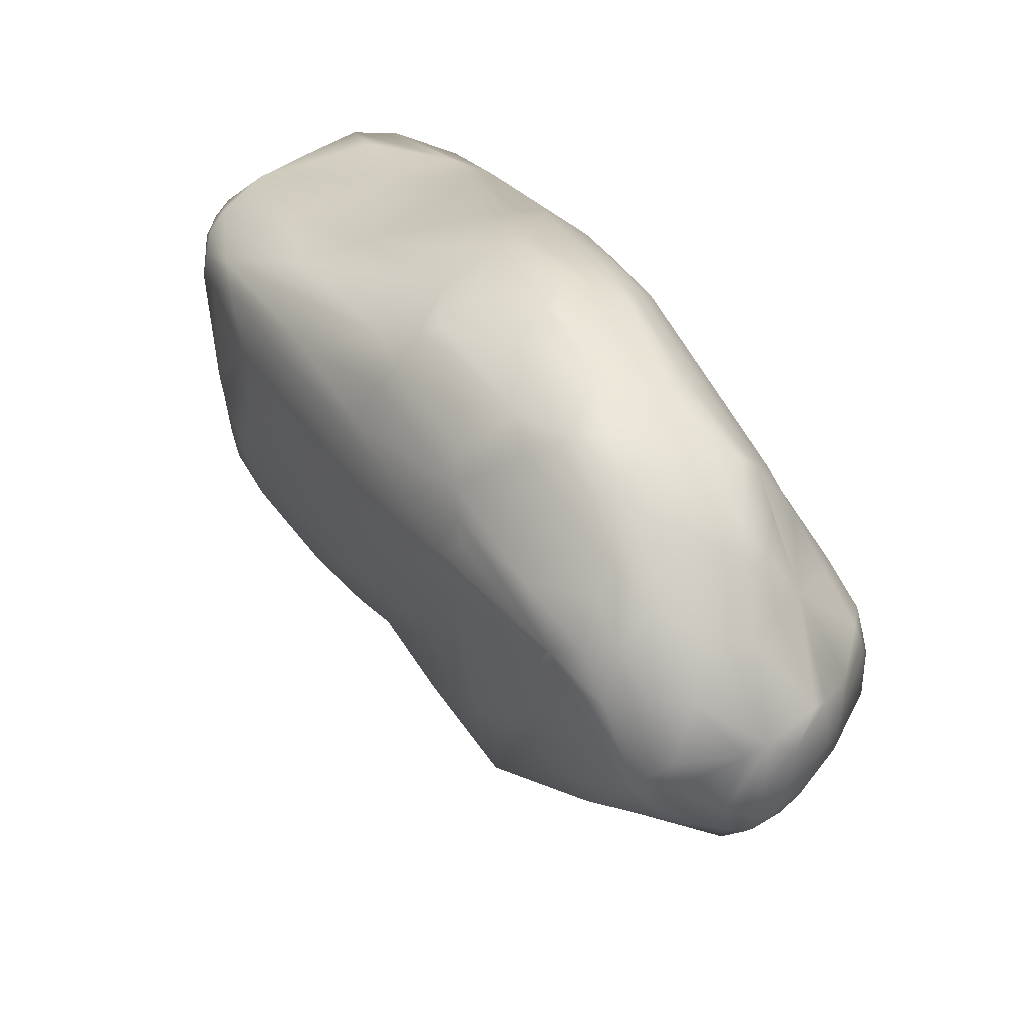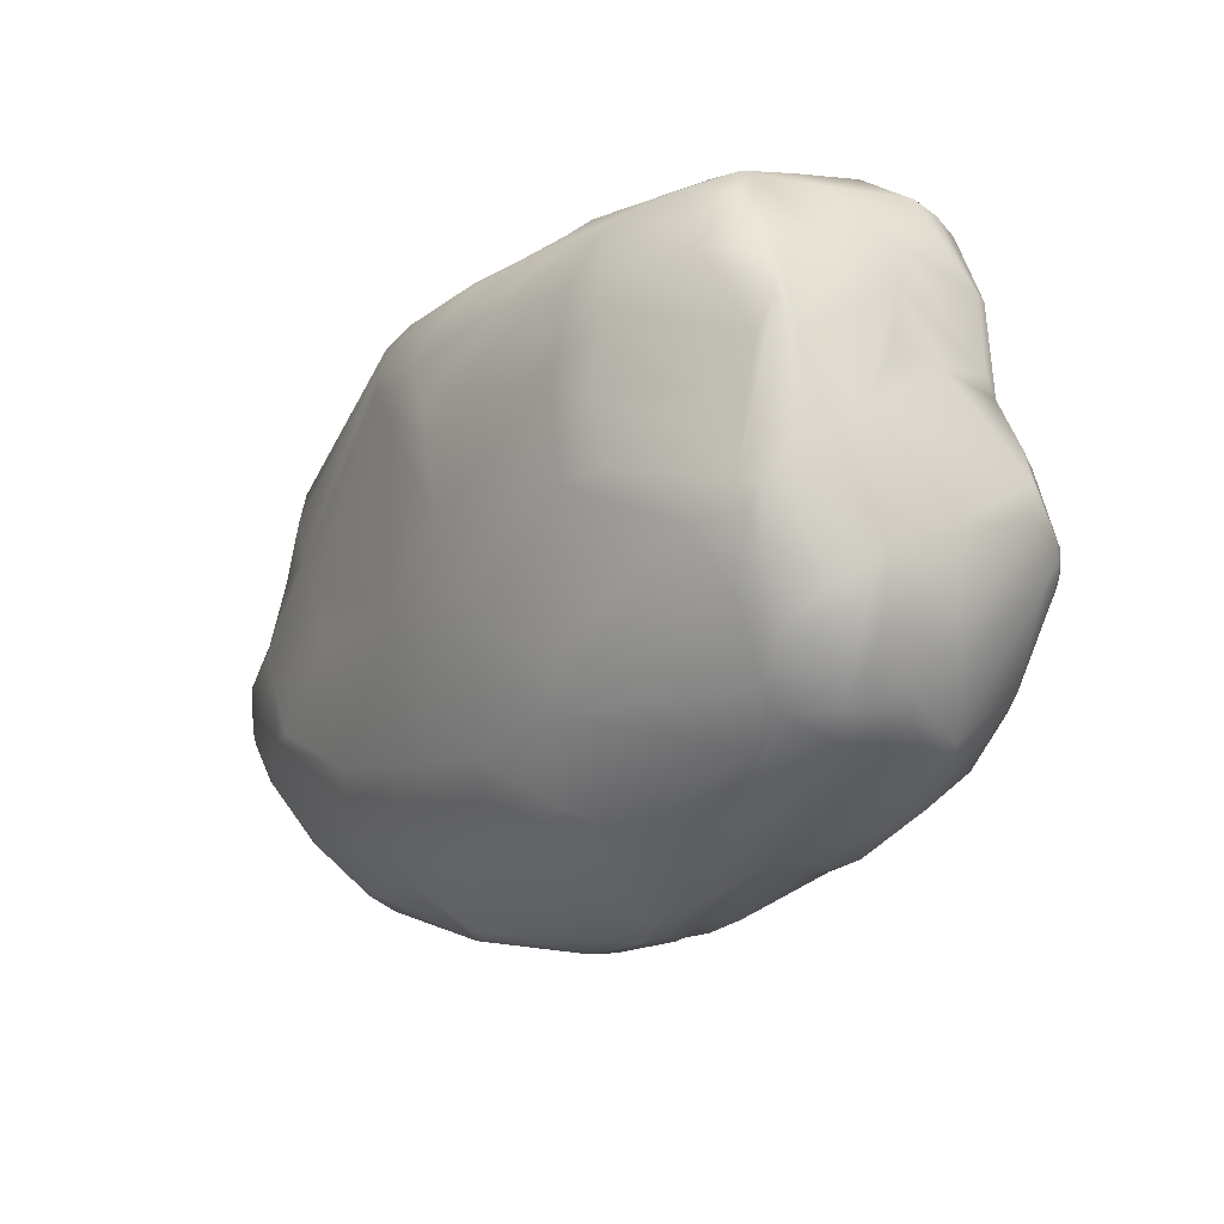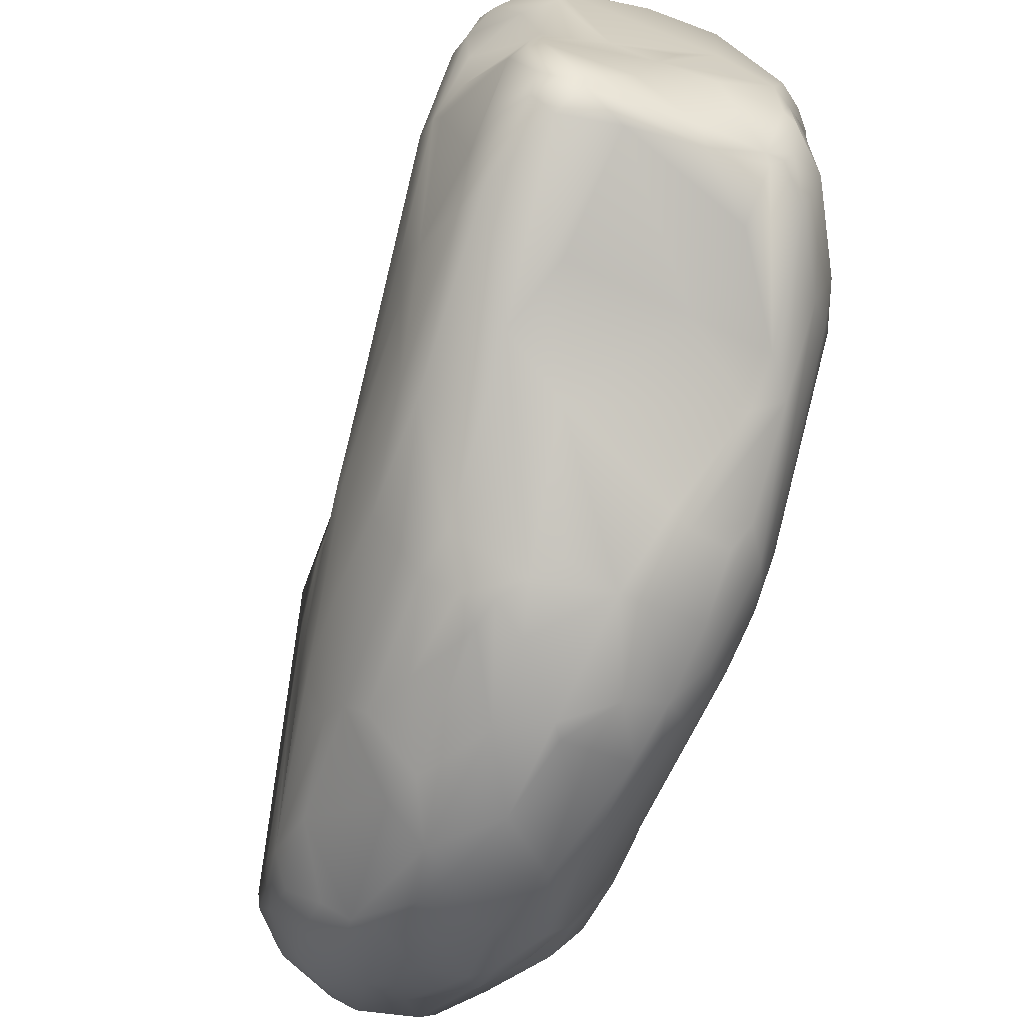
<metadata>
{"format":"obj","ext":"obj","renderer":"f3d","projection":"perspective","resolution":1024,"background":"white","views":[{"elev":-43.5,"azim":11.0,"up":"+Z"},{"elev":75.0,"azim":172.9,"up":"+Z"},{"elev":-74.7,"azim":-49.2,"up":"+Y"}]}
</metadata>
<code>
o rleg
v -2.611 -1.142 2.223
v -2.464 -1.634 2.338
v -2.587 -1.146 2.365
v 1.145 -0.3958 1.515
v 1.151 -1.251 1.4
v 1.383 -1.274 1.027
v -0.8198 -2.271 1.127
v 0.06129 -2.096 1.989
v -0.6787 -2.13 2.105
v 1.585 1.084 0.6202
v 1.527 0.08657 0.9007
v 2.065 0.8754 -0.1458
v 1.548 0.455 -3.291
v 1.805 0.4652 -3.24
v 1.756 0.2951 -3.381
v -1.056 1.704 -0.01673
v -1.572 1.759 0.5946
v -0.4219 2.067 -0.2929
v 1.705 1.295 0.2728
v 2.078 1.176 -0.35
v -1.947 1.746 2.407
v -1.984 1.831 2.113
v -2.433 1.396 2.095
v -2.76 0.7816 2.301
v -2.63 0.8481 2.487
v -0.6891 2.281 1.8
v -0.5894 2.399 0.5223
v -0.9651 2.265 1.233
v 0.249 2.28 1.006
v 1.249 2.122 -0.3491
v 0.1149 2.488 0.5973
v -0.1112 2.508 0.8938
v -0.3839 2.413 0.9183
v -0.1169 2.422 0.1199
v -0.3643 2.442 0.3609
v -1.405 1.299 0.08791
v -1.757 1.613 0.6738
v -1.128 -0.003037 3.496
v -0.8833 0.228 3.468
v -1.272 0.8807 3.398
v -0.9572 -0.7024 3.413
v -0.7344 0.1689 3.406
v -1.129 -0.9752 3.426
v -0.08052 -1.224 2.912
v -0.659 -0.4705 3.248
v -1.497 -2.149 1.723
v -1.876 -2.019 2.556
v 0.8967 0.1632 1.852
v -0.1261 -2.05 2.335
v -0.9467 -1.71 -0.4279
v -0.09534 -1.858 -1.422
v -0.7058 -2.017 -0.3717
v -2.765 0.6152 1.82
v -2.579 -0.4097 1.509
v -2.804 0.4516 1.998
v -1.478 -1.655 0.2813
v -1.381 -1.854 0.3792
v -2.125 -1.753 1.372
v 0.3668 -2.424 0.6016
v 0.1816 -2.481 -0.06037
v 0.7478 -2.508 -0.2672
v -0.6316 -2.192 -0.003225
v -0.5198 -2.17 -0.3574
v -0.2975 -2.344 -0.2031
v -0.004373 -2.055 -1.281
v -0.0434 -2.232 -0.8601
v 0.6049 -1.012 -2.859
v 0.751 -1.066 -2.995
v 0.533 -1.254 -2.688
v -0.3551 1.114 -1.865
v -0.02291 -0.1164 -2.151
v -0.3546 0.02257 -1.763
v 0.7672 -1.389 -2.788
v 0.4026 -1.575 -2.263
v 1.003 -0.4222 -3.37
v 0.9378 -0.324 -3.331
v 1.087 -0.1855 -3.405
v 1.586 0.1713 -3.431
v 1.132 0.08921 -3.329
v 0.7022 0.8523 -2.618
v -0.3101 -1.347 -1.616
v -0.1048 -1.503 -1.738
v -0.08564 -1.679 -1.617
v 2.043 -0.6261 -3.3
v 1.69 -1.365 -2.851
v 1.547 -1.062 -3.203
v 1.334 -0.6654 -3.407
v 1.848 -0.61 -3.377
v 1.638 -0.1515 -3.496
v 1.929 -0.1873 -3.431
v 2.216 -0.4451 -3.248
v 2.099 0.01143 -3.322
v 2.48 -0.5516 -2.904
v 2.45 -0.1198 -2.985
v 1.911 0.1432 -3.405
v 1.614 -0.03633 -3.488
v 2.031 0.421 -3.144
v 2.205 0.1795 -3.16
v 2.394 -0.976 -2.205
v 2.648 -0.3723 -2.545
v 2.588 -0.2016 -2.761
v 2.769 -0.3114 -2.004
v 2.799 -0.2199 -2.059
v 2.532 0.1144 -2.732
v 2.606 -0.1287 -2.629
v 2.748 0.4173 -2.099
v 2.804 -0.1069 -2.131
v 2.732 0.5485 -1.758
v 2.454 1.053 -1.886
v 2.806 -0.1839 -1.715
v 2.823 0.1619 -1.708
v 1.706 1.04 -2.561
v 0.8116 1.178 -2.241
v 2.486 0.8366 -2.193
v 2.064 1.523 -1.698
v 1.729 1.663 -0.3612
v 2.059 1.416 -0.7838
v 1.953 1.634 -1.157
v 2.288 1.08 -0.8481
v 2.579 0.4262 -1.022
v 0.9068 -2.312 -1.56
v 0.5316 -2.209 -1.563
v 1.125 -1.786 -2.454
v 1.062 -1.426 -2.894
v 0.8949 -1.046 -3.094
v 1.061 1.231 1.313
v 1.026 1.499 1.164
v 1.247 2.164 -0.5363
v 0.462 1.84 -1.085
v 0.7854 1.611 -1.628
v -1.987 1.31 2.876
v -1.985 0.9101 3.116
v -1.509 1.147 3.271
v -1.809 1.829 2.401
v -1.894 1.856 2.247
v -2.829 0.6405 2.134
v -2.772 0.6526 2.397
v 2.829 0.2153 -1.848
v 0.00491 2.417 1.021
v -1.199 2.194 0.8096
v -0.4592 2.393 0.2216
v 0.5198 1.177 2.028
v 0.5501 1.695 1.603
v 1.087 1.788 0.7141
v 1.531 1.622 0.1697
v 0.1529 1.937 -0.9262
v 0.07136 2.367 -0.05054
v 0.5705 2.319 -0.351
v -0.04593 1.971 -0.7965
v 2.269 -1.287 -1.122
v 2.208 -1.609 -1.411
v 2.41 -0.8803 -1.245
v -0.7261 1.829 -0.2553
v -0.9612 1.314 -0.7362
v -0.8092 1.532 -0.7536
v -0.5382 1.717 -0.8792
v -2.12 1.79 1.661
v -2.407 1.45 1.718
v -2.791 0.7611 2.008
v -2.488 1.208 1.578
v -2.146 1.552 1.213
v -1.945 1.776 1.159
v 1.405 -2.158 0.09951
v 1.748 -2.063 -0.862
v -2.564 0.8119 1.473
v -1.492 0.4258 -0.07983
v -2.514 0.004327 1.308
v 2.201 -1.482 -2.219
v 2.279 -1.434 -1.793
v 2.087 -1.734 -1.94
v 1.426 -2.047 0.2909
v -1.25 -0.6872 3.434
v -1.05 -1.294 3.391
v -1.168 -1.263 3.376
v 1.007 0.4463 1.683
v 0.3102 -0.1888 2.581
v 2.098 -1.795 -1.505
v 1.723 -2.061 -1.645
v -0.393 0.35 3.188
v -0.6498 0.8644 3.232
v -0.7612 0.3787 3.416
v 0.4714 0.8166 2.224
v -1.618 0.6477 3.356
v -1.605 -0.2378 3.276
v 1.547 -2.012 -2.039
v 2.007 -1.723 -2.137
v -1.944 -1.12 2.955
v -2.006 -1.459 2.798
v -1.589 -1.222 3.173
v -2.699 0.01964 2.415
v -2.822 0.5363 2.264
v -2.699 0.1236 1.928
v -2.555 -0.4788 2.368
v -2.611 -0.298 1.798
v 0.6823 -2.007 1.507
v 0.9874 -1.81 1.35
v 0.2062 -1.933 2.194
v 1.896 0.7416 -2.884
v -0.08838 -2.42 0.2229
v -1.389 -2.152 1.148
v -2.149 -1.882 1.626
v -1.154 -1.162 -0.5457
v -1.881 -1.358 0.645
v -1.492 -1.022 -0.05428
v -0.6568 -1.522 -1.023
v -1.116 -1.005 -0.6579
v -0.5406 -1.026 -1.436
v -2.57 -0.6529 1.579
v -2.215 -1.934 2.268
v -2.417 -1.69 1.998
v -0.05256 -2.381 -0.4753
v -0.07092 -2.416 -0.2538
v -2.082 -1.076 0.7983
v -2.35 -1.573 1.671
v -2.517 -1.453 2.023
v 1.079 -2.403 -0.9717
v 0.5186 -2.464 -0.6218
v 1.258 -2.008 0.67
v 0.9792 -2.146 0.8522
v 1.213 -2.232 0.332
v 0.201 -2.301 1.201
v 0.9484 -2.426 0.1403
v 1.377 -2.257 -0.1144
v 1.499 -1.795 0.4774
v 1.202 -1.6 1.194
v -0.1273 -2.42 -0.03619
v 0.2796 -0.8463 2.64
v -2.221 -1.848 2.521
v -2.356 -1.757 2.43
v -2.535 -1.166 2.463
v -2.501 -0.6117 2.462
v -2.611 -0.04474 2.657
v -2.637 0.2023 2.705
v -2.756 0.5072 2.497
v -2.584 0.5099 2.728
v -1.839 -0.6737 3.077
v -2.177 -0.5774 2.778
v -2.091 0.5317 3.103
v -1.066 -1.94 3.097
v -0.8842 -2.063 2.729
v -0.9836 -1.729 3.256
v -1.133 -1.899 3.13
v -1.012 -1.856 3.183
v 0.09249 -1.473 2.678
v -0.1597 -1.786 2.761
v -0.6963 -1.374 3.297
v 0.5781 -1.653 1.942
v 0.04691 -0.6592 2.86
v -2.118 1.314 0.9939
v -1.546 2.1 1.931
v -1.808 1.995 1.644
v -0.4991 1.865 -0.4318
v -0.2259 1.979 -0.7224
v 0.4834 2.422 -0.04853
v 0.3941 1.871 1.593
v 0.1497 1.965 1.728
v -1.182 2.19 1.895
v 0.488 -2.332 -1.263
v -1.65 1.524 2.92
v -1.199 1.758 2.79
v -1.624 1.656 2.79
v 1.308 -1.915 -2.303
v 1.211 -2.165 -1.896
v -1.235 1.573 2.995
v -1.394 1.035 3.345
v -1.259 1.372 3.174
v -0.8371 1.55 2.93
v -0.7457 1.397 3.006
v 1.854 1.447 -1.946
v -0.6754 1.689 2.693
v -0.5873 0.586 -1.44
v -1.547 -1.859 2.923
v 2.004 1.488 -1.88
v 2.138 1.224 -2.096
v 1.272 -0.4207 -3.458
v 2.368 1.189 -1.471
v 2.043 1.578 -1.526
v 1.644 1.761 -1.557
v 1.318 -1.595 -2.72
v -1.415 -1.981 2.866
v -2.241 -1.781 2.559
v 1.273 -1.143 -3.152
v 0.9291 -1.655 -2.572
v 0.3024 -1.024 -2.401
v -0.3044 -1.209 -1.7
v -0.2855 -0.9793 -1.751
v 1.864 1.717 -1.537
v -0.7339 0.04262 -1.153
v -0.8766 1.086 3.258
v -0.565 2.007 2.196
v -2.335 0.8284 2.848
v -1.383 2.196 1.182
v -0.3304 2.294 -0.0791
v 1.098 2.154 -0.5983
v -0.3402 1.903 -0.8039
v 1.174 -2.293 -1.528
v -1.649 2.013 1.135
v 2.15 -0.4978 -0.4082
v 2.49 0.4195 -0.8093
v 2.066 -0.1583 -0.1441
v 2.563 -0.03333 -0.9855
v 2.229 -0.8598 -0.7001
v 1.483 -1.627 0.656
v 0.01952 -0.1804 2.85
v -0.6999 -1.87 3.086
v -2.538 -0.4466 2.447
v -2.387 -1.763 2.222
v 0.3821 -2.275 1.208
v 0.6971 -2.118 1.299
v 1.219 -2.366 -0.5138
v 0.8666 -2.496 -0.3328
v 0.5825 -2.369 0.6946
v -0.8212 0.4794 -0.9366
v -0.03607 -2.415 0.4914
v -2.078 -1.425 0.9819
v 1.697 -1.778 -2.343
v 2.215 -1.166 -2.503
v -1.364 -0.4142 -0.3012
v 2.005 -1.537 -2.416
v 1.657 -2.162 -1.098
v -0.3309 -0.4229 3.09
v -0.8156 0.5745 3.409
v 0.2817 2.464 0.1202
v 2.608 -0.5245 -1.621
v 2.627 -0.2963 -1.263
v 2.03 -1.181 -2.783
v 2.48 0.4154 -2.619
v 2.4 -0.6001 -2.992
v 0.4984 0.6139 -2.698
v -0.1375 2.501 0.5907
f 1 2 3
f 4 5 6
f 7 8 9
f 10 11 12
f 13 14 15
f 16 17 18
f 19 10 20
f 21 22 23
f 23 24 25
f 26 27 28
f 29 30 31
f 26 32 33
f 34 35 33
f 16 36 37
f 38 39 40
f 41 42 43
f 44 45 41
f 46 9 47
f 4 11 48
f 49 9 8
f 50 51 52
f 53 54 55
f 56 57 58
f 59 60 61
f 62 63 64
f 65 66 63
f 67 68 69
f 70 71 72
f 69 73 74
f 75 76 77
f 13 78 79
f 13 79 80
f 81 82 83
f 84 85 86
f 86 87 88
f 89 84 88
f 90 91 84
f 90 92 91
f 93 91 94
f 91 92 94
f 95 96 15
f 97 98 95
f 99 93 100
f 93 94 101
f 100 93 101
f 99 100 102
f 102 100 103
f 94 98 104
f 100 101 105
f 106 107 104
f 108 106 109
f 110 103 111
f 112 13 113
f 109 114 115
f 116 117 118
f 119 120 108
f 121 122 123
f 124 73 125
f 126 10 127
f 116 128 30
f 70 129 130
f 131 132 133
f 134 135 21
f 24 136 137
f 138 108 111
f 32 139 31
f 140 27 141
f 142 126 143
f 144 127 145
f 70 146 129
f 147 148 149
f 150 151 152
f 16 18 153
f 70 154 155
f 70 155 156
f 157 158 23
f 53 159 160
f 161 162 37
f 163 164 151
f 162 17 37
f 165 166 167
f 168 169 151
f 168 151 170
f 163 151 171
f 43 38 172
f 173 43 174
f 175 176 48
f 170 177 178
f 179 180 181
f 182 179 176
f 38 183 184
f 185 186 178
f 187 188 189
f 190 191 55
f 190 55 192
f 193 194 1
f 195 196 197
f 97 14 198
f 199 7 200
f 62 201 57
f 202 203 204
f 50 56 205
f 50 52 57
f 206 207 81
f 54 1 194
f 54 208 1
f 47 209 200
f 58 201 210
f 211 212 64
f 204 203 213
f 209 201 200
f 1 214 215
f 216 217 121
f 218 219 220
f 221 7 59
f 206 81 202
f 199 200 62
f 222 223 220
f 223 163 220
f 196 219 218
f 224 225 196
f 226 212 217
f 226 199 64
f 227 5 4
f 209 228 229
f 210 2 215
f 1 215 2
f 2 229 3
f 230 231 193
f 230 188 231
f 159 136 24
f 232 233 234
f 235 137 234
f 236 187 184
f 236 184 237
f 237 233 232
f 233 184 238
f 49 239 240
f 241 242 243
f 244 44 245
f 44 246 245
f 197 247 245
f 174 172 189
f 41 45 42
f 44 227 248
f 161 249 160
f 250 251 135
f 252 18 156
f 27 35 141
f 34 147 253
f 30 128 254
f 17 140 18
f 143 255 256
f 26 28 257
f 26 139 32
f 65 122 258
f 159 24 158
f 157 23 22
f 131 133 259
f 131 259 21
f 260 134 261
f 262 263 123
f 260 257 134
f 259 133 264
f 133 265 266
f 260 264 267
f 267 266 268
f 112 269 198
f 267 268 270
f 116 20 117
f 70 72 271
f 188 272 189
f 269 273 274
f 275 87 75
f 108 109 276
f 109 115 277
f 269 278 273
f 279 123 124
f 116 118 128
f 277 118 276
f 280 242 272
f 242 280 239
f 281 272 188
f 280 47 240
f 47 228 209
f 228 280 272
f 228 47 280
f 125 282 124
f 125 68 75
f 283 74 73
f 73 124 283
f 124 123 283
f 117 119 276
f 67 71 70
f 71 69 284
f 67 69 71
f 284 285 286
f 69 285 284
f 276 118 117
f 130 278 269
f 287 115 273
f 115 287 277
f 273 278 287
f 75 87 125
f 274 273 114
f 68 76 75
f 68 67 76
f 9 240 47
f 189 242 174
f 189 272 242
f 271 286 288
f 271 72 286
f 20 145 19
f 145 20 116
f 117 20 119
f 285 81 207
f 198 274 114
f 198 269 274
f 268 266 289
f 267 264 266
f 260 290 26
f 260 267 290
f 270 290 267
f 264 261 259
f 260 261 264
f 265 289 266
f 40 289 265
f 264 133 266
f 289 180 268
f 257 260 26
f 257 250 134
f 290 270 256
f 123 263 121
f 81 285 69
f 21 261 134
f 21 259 261
f 250 135 134
f 25 21 23
f 21 25 131
f 291 137 235
f 137 291 25
f 158 24 23
f 82 69 83
f 82 81 69
f 250 257 292
f 257 28 292
f 122 121 258
f 290 139 26
f 290 256 139
f 139 256 29
f 256 142 143
f 18 141 293
f 18 140 141
f 148 128 294
f 254 128 148
f 253 149 70
f 253 147 149
f 141 34 293
f 141 35 34
f 34 295 293
f 295 253 70
f 34 253 295
f 156 295 70
f 295 18 293
f 156 18 295
f 121 263 296
f 251 250 292
f 22 251 157
f 135 251 22
f 157 297 162
f 292 297 157
f 160 249 165
f 298 11 6
f 12 120 20
f 12 299 120
f 299 300 301
f 302 224 150
f 303 224 302
f 304 248 176
f 181 42 179
f 40 183 38
f 44 248 45
f 189 172 187
f 245 247 244
f 8 197 49
f 305 245 246
f 173 241 246
f 173 242 241
f 174 242 173
f 241 305 246
f 241 243 305
f 243 242 239
f 239 280 240
f 245 305 197
f 197 305 49
f 305 239 49
f 305 243 239
f 132 238 183
f 184 233 237
f 238 235 233
f 184 187 172
f 236 237 187
f 231 187 237
f 235 234 233
f 306 232 190
f 237 232 306
f 231 237 306
f 193 231 306
f 187 231 188
f 230 281 188
f 193 3 230
f 3 193 1
f 281 229 228
f 230 229 281
f 3 229 230
f 307 229 2
f 307 209 229
f 307 2 210
f 63 52 65
f 64 199 62
f 199 226 60
f 195 197 308
f 308 8 221
f 197 8 308
f 195 308 309
f 61 217 216
f 258 212 211
f 217 212 258
f 225 303 6
f 303 225 224
f 226 217 60
f 217 61 60
f 195 219 196
f 195 309 219
f 216 310 311
f 219 309 312
f 196 218 224
f 312 309 308
f 61 311 222
f 7 221 8
f 166 313 288
f 220 163 171
f 61 222 59
f 62 200 201
f 57 56 50
f 202 81 205
f 59 7 314
f 220 312 222
f 220 219 312
f 54 315 208
f 54 213 315
f 121 217 258
f 215 214 210
f 307 201 209
f 307 210 201
f 214 315 58
f 185 262 316
f 59 308 221
f 59 312 308
f 222 312 59
f 311 61 216
f 64 212 226
f 203 315 213
f 58 315 56
f 47 200 46
f 315 214 208
f 208 214 1
f 167 213 54
f 54 53 167
f 53 165 167
f 194 192 54
f 99 168 317
f 202 204 206
f 205 56 202
f 57 63 62
f 57 52 63
f 207 318 288
f 206 318 207
f 57 201 58
f 200 7 46
f 9 46 7
f 7 199 314
f 198 13 112
f 198 14 13
f 225 6 5
f 6 11 4
f 247 225 5
f 225 247 196
f 186 185 316
f 192 194 193
f 192 193 306
f 190 192 306
f 55 136 159
f 191 136 55
f 234 191 232
f 232 191 190
f 184 183 238
f 186 316 319
f 49 240 9
f 310 216 320
f 244 247 5
f 5 227 244
f 227 44 244
f 172 174 43
f 43 246 41
f 43 173 246
f 41 246 44
f 178 186 170
f 304 321 248
f 45 248 321
f 184 172 38
f 176 179 304
f 42 304 179
f 42 321 304
f 181 180 322
f 48 176 227
f 182 176 175
f 224 151 150
f 171 151 224
f 170 151 177
f 298 301 300
f 302 301 298
f 120 119 20
f 298 303 302
f 6 303 298
f 300 299 12
f 169 99 151
f 177 164 320
f 177 151 164
f 249 166 165
f 249 37 36
f 297 292 140
f 297 17 162
f 140 17 297
f 53 160 165
f 158 160 159
f 160 158 161
f 161 157 162
f 161 158 157
f 251 292 157
f 156 153 252
f 153 155 16
f 156 155 153
f 166 36 313
f 249 36 166
f 155 36 16
f 155 154 36
f 153 18 252
f 30 29 144
f 30 144 145
f 99 152 151
f 31 323 32
f 324 152 99
f 149 146 70
f 149 148 146
f 129 148 294
f 129 146 148
f 254 31 30
f 254 323 31
f 323 148 147
f 254 148 323
f 152 325 302
f 145 127 19
f 143 144 255
f 127 144 143
f 182 175 142
f 127 143 126
f 292 28 140
f 102 324 99
f 31 139 29
f 324 325 152
f 301 110 111
f 110 301 325
f 111 108 120
f 301 111 120
f 299 301 120
f 137 25 24
f 137 191 234
f 137 136 191
f 21 135 22
f 291 131 25
f 132 131 291
f 265 183 40
f 265 133 183
f 133 132 183
f 130 294 278
f 130 129 294
f 270 142 256
f 142 268 180
f 270 268 142
f 40 322 289
f 180 289 322
f 30 145 116
f 127 10 19
f 313 271 288
f 271 154 70
f 313 154 271
f 213 318 204
f 167 318 213
f 11 10 175
f 300 11 298
f 10 126 175
f 29 255 144
f 29 256 255
f 76 67 70
f 81 83 205
f 83 50 205
f 83 51 50
f 285 207 286
f 286 207 288
f 123 122 74
f 263 262 185
f 320 296 178
f 320 216 296
f 326 168 319
f 326 317 168
f 178 263 185
f 178 296 263
f 324 102 110
f 301 302 325
f 281 228 272
f 97 198 114
f 276 109 277
f 108 276 119
f 128 287 278
f 287 118 277
f 128 118 287
f 115 114 273
f 130 113 70
f 113 269 112
f 130 269 113
f 113 80 70
f 113 13 80
f 106 108 138
f 138 107 106
f 138 103 107
f 111 103 138
f 102 103 110
f 107 103 105
f 324 110 325
f 109 106 114
f 106 327 114
f 150 152 302
f 164 223 320
f 320 178 177
f 99 169 168
f 168 186 319
f 170 186 168
f 104 327 106
f 104 107 105
f 105 101 104
f 98 114 327
f 97 114 98
f 104 101 94
f 98 327 104
f 103 100 105
f 98 94 92
f 95 98 92
f 95 92 90
f 15 78 13
f 15 96 78
f 328 91 93
f 84 328 326
f 328 84 91
f 84 86 88
f 89 95 90
f 89 96 95
f 90 84 89
f 89 275 96
f 88 275 89
f 275 88 87
f 328 99 317
f 328 93 99
f 326 328 317
f 319 316 85
f 85 262 279
f 316 262 85
f 326 85 84
f 319 85 326
f 223 310 320
f 51 122 65
f 69 74 83
f 283 123 74
f 74 51 83
f 51 74 122
f 65 52 51
f 329 76 70
f 329 79 76
f 80 329 70
f 80 79 329
f 77 78 275
f 79 78 77
f 78 96 275
f 75 77 275
f 77 76 79
f 279 282 86
f 124 282 279
f 72 284 286
f 72 71 284
f 262 123 279
f 282 87 86
f 87 282 125
f 69 125 73
f 69 68 125
f 258 66 65
f 258 211 66
f 64 66 211
f 63 66 64
f 310 223 311
f 311 223 222
f 199 59 314
f 199 60 59
f 220 171 218
f 167 166 318
f 203 56 315
f 203 202 56
f 210 214 58
f 55 54 192
f 55 159 53
f 206 204 318
f 288 318 166
f 196 247 197
f 4 48 227
f 48 11 175
f 175 126 142
f 291 238 132
f 235 238 291
f 45 321 42
f 43 39 38
f 43 42 39
f 40 39 322
f 39 181 322
f 181 39 42
f 223 164 163
f 218 171 224
f 37 17 16
f 37 249 161
f 36 154 313
f 33 27 26
f 33 35 27
f 323 330 32
f 330 147 34
f 323 147 330
f 33 330 34
f 33 32 330
f 28 27 140
f 142 179 182
f 180 179 142
f 294 128 278
f 20 10 12
f 86 85 279
f 296 216 121
f 95 14 97
f 15 14 95
f 12 11 300
f 248 227 176

</code>
